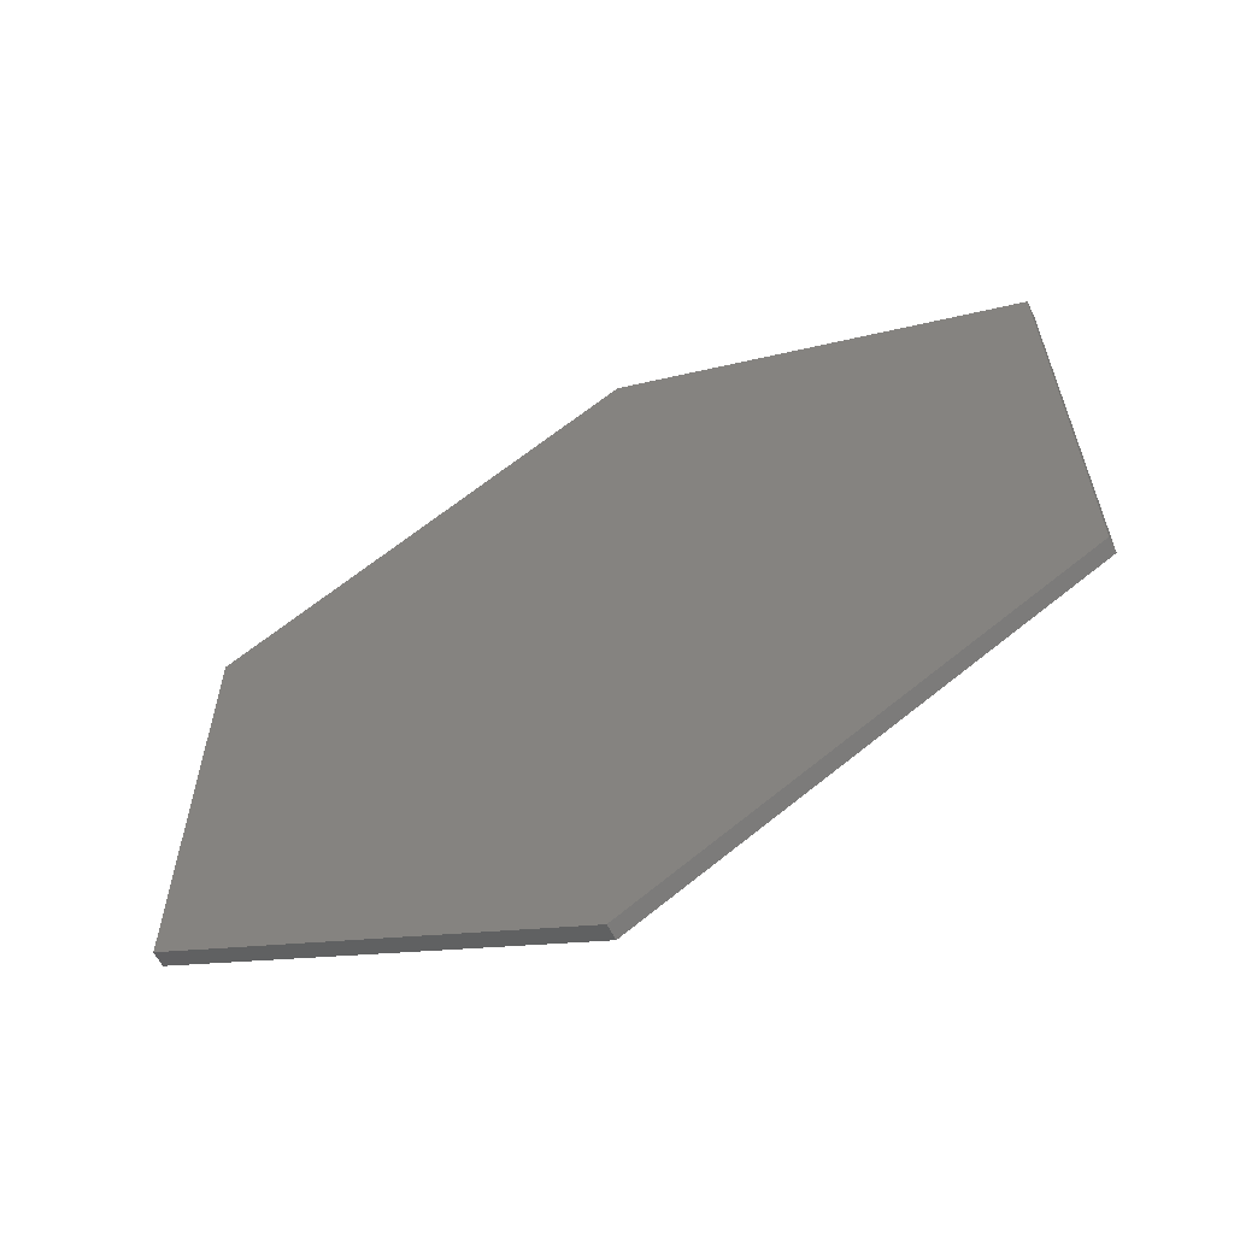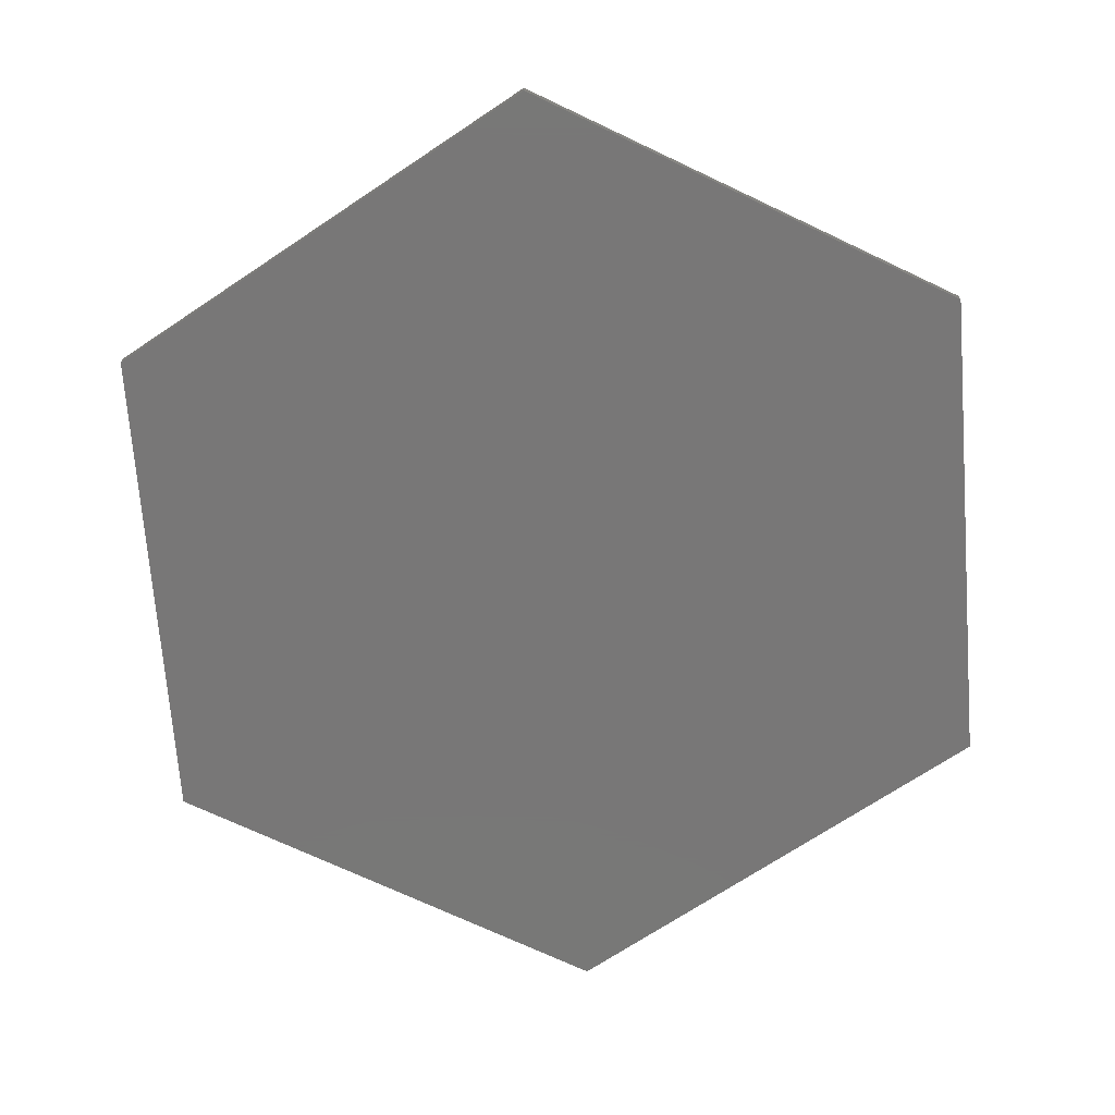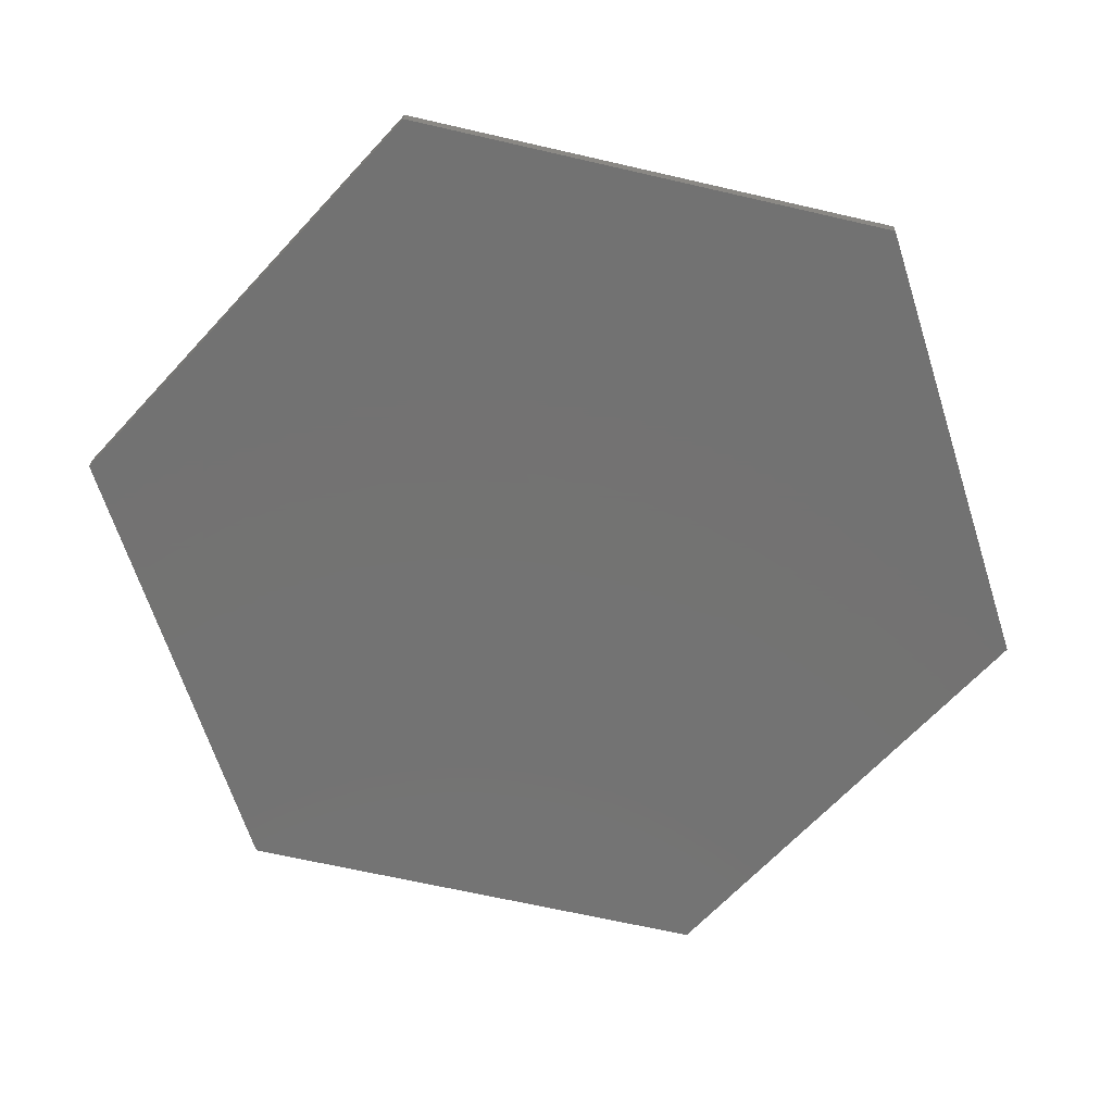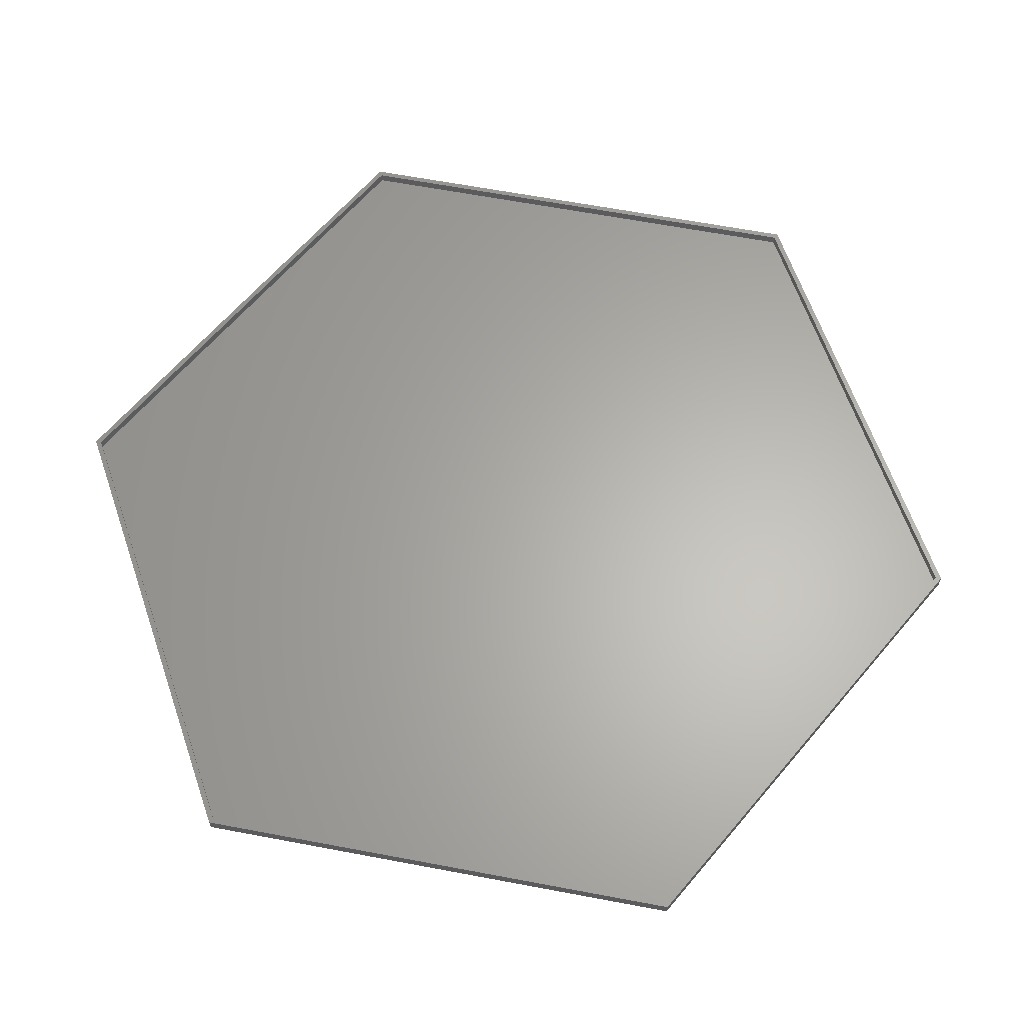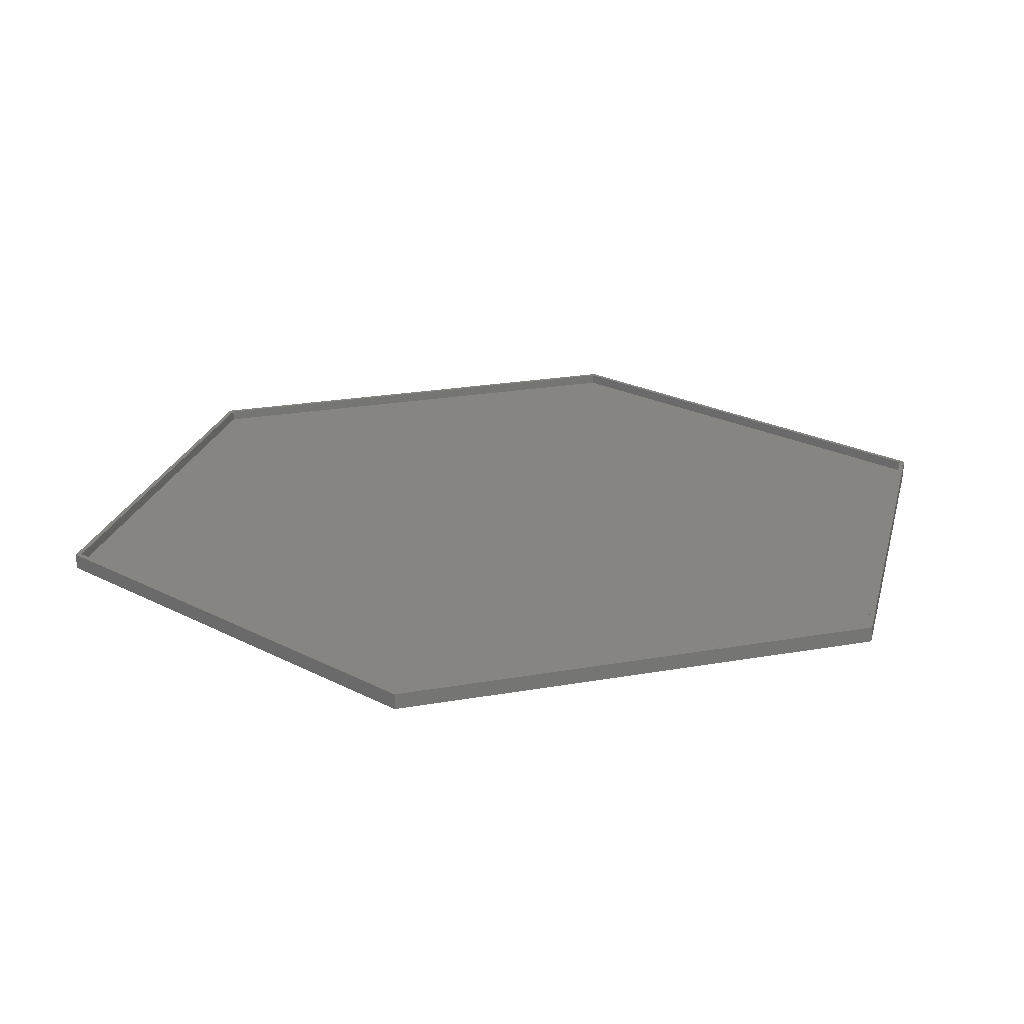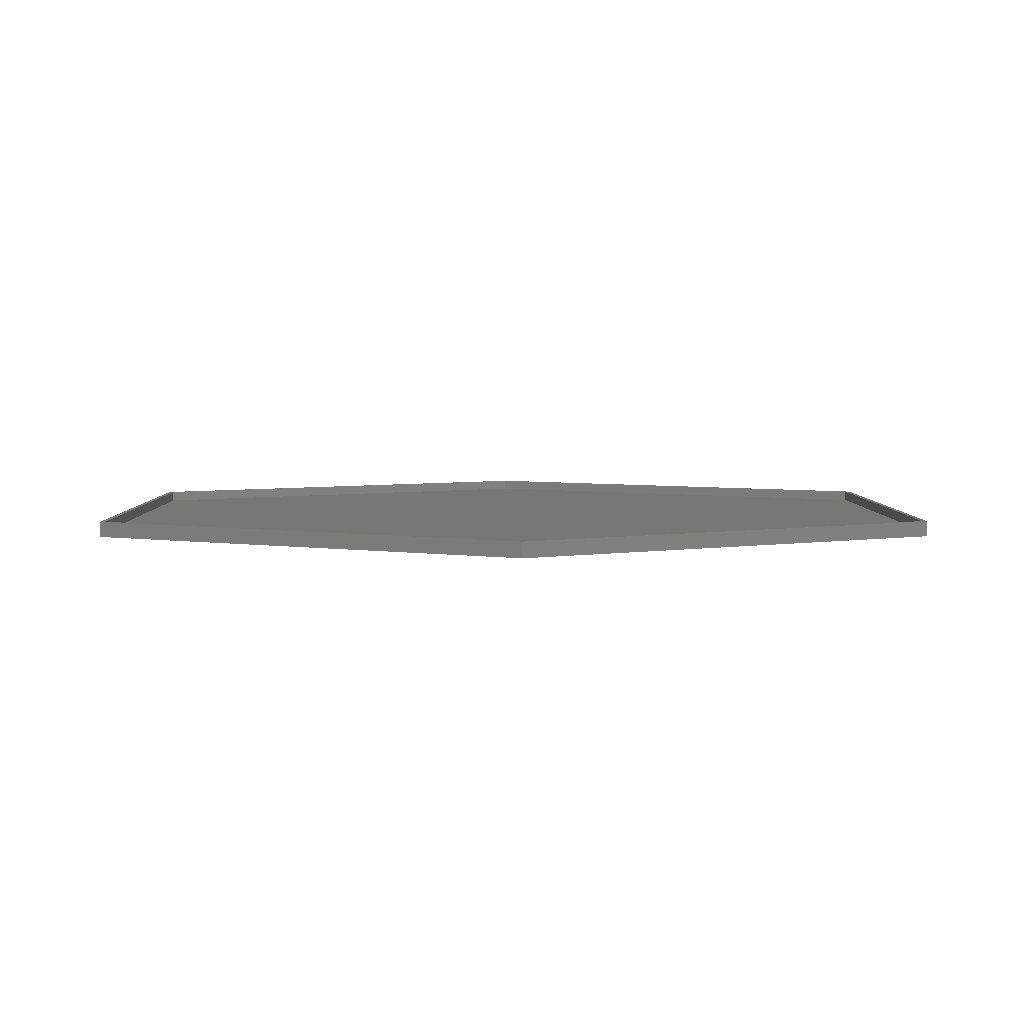
<metadata>
{"format":"stl","ext":"stl","renderer":"f3d","projection":"perspective","resolution":1024,"background":"white","views":[{"elev":-62.4,"azim":26.7,"up":"+Z"},{"elev":-70.2,"azim":-175.6,"up":"+Y"},{"elev":-64.8,"azim":-42.5,"up":"+Y"},{"elev":63.6,"azim":100.8,"up":"+Y"},{"elev":21.8,"azim":-47.0,"up":"+Y"},{"elev":4.1,"azim":179.4,"up":"+Y"}]}
</metadata>
<code>
# stl→obj: 24 verts, 44 faces
v -0.6484 0 -0.375
v -0.006785 5.128e-17 -0.7346
v -0.006826 5.077e-17 -0.7436
v 0.6484 1.44e-16 -0.375
v 0.6406 1.434e-16 -0.3704
v 0.6484 1.857e-16 0.3758
v 0.006785 1.344e-16 0.7354
v -0.6406 4.229e-17 0.3713
v 0.006826 1.349e-16 0.7444
v -0.6484 4.168e-17 0.3758
v -0.6406 1.118e-18 -0.3705
v 0.6406 1.845e-16 0.3713
v -0.6406 -0.01562 -0.3705
v -0.006785 -0.01562 -0.7346
v 0.6406 -0.01562 -0.3704
v 0.6406 -0.01562 0.3713
v 0.006785 -0.01562 0.7354
v -0.6406 -0.01562 0.3713
v -0.6484 -0.02344 -0.375
v -0.006826 -0.02344 -0.7436
v 0.6484 -0.02344 -0.375
v -0.6484 -0.02344 0.3758
v 0.6484 -0.02344 0.3758
v 0.006826 -0.02344 0.7444
f 1 2 3
f 2 4 3
f 2 5 4
f 5 6 4
f 7 8 9
f 8 10 9
f 8 11 10
f 11 1 10
f 2 1 11
f 6 5 12
f 6 12 7
f 6 7 9
f 13 14 11
f 11 14 2
f 14 15 2
f 2 15 5
f 15 16 5
f 5 16 12
f 16 17 12
f 12 17 7
f 17 18 7
f 7 18 8
f 18 13 8
f 8 13 11
f 14 13 15
f 17 16 18
f 18 16 15
f 18 15 13
f 19 20 21
f 19 21 22
f 22 21 23
f 22 23 24
f 22 10 19
f 19 10 1
f 24 9 22
f 22 9 10
f 23 6 24
f 24 6 9
f 21 4 23
f 23 4 6
f 20 3 21
f 21 3 4
f 19 1 20
f 20 1 3

</code>
